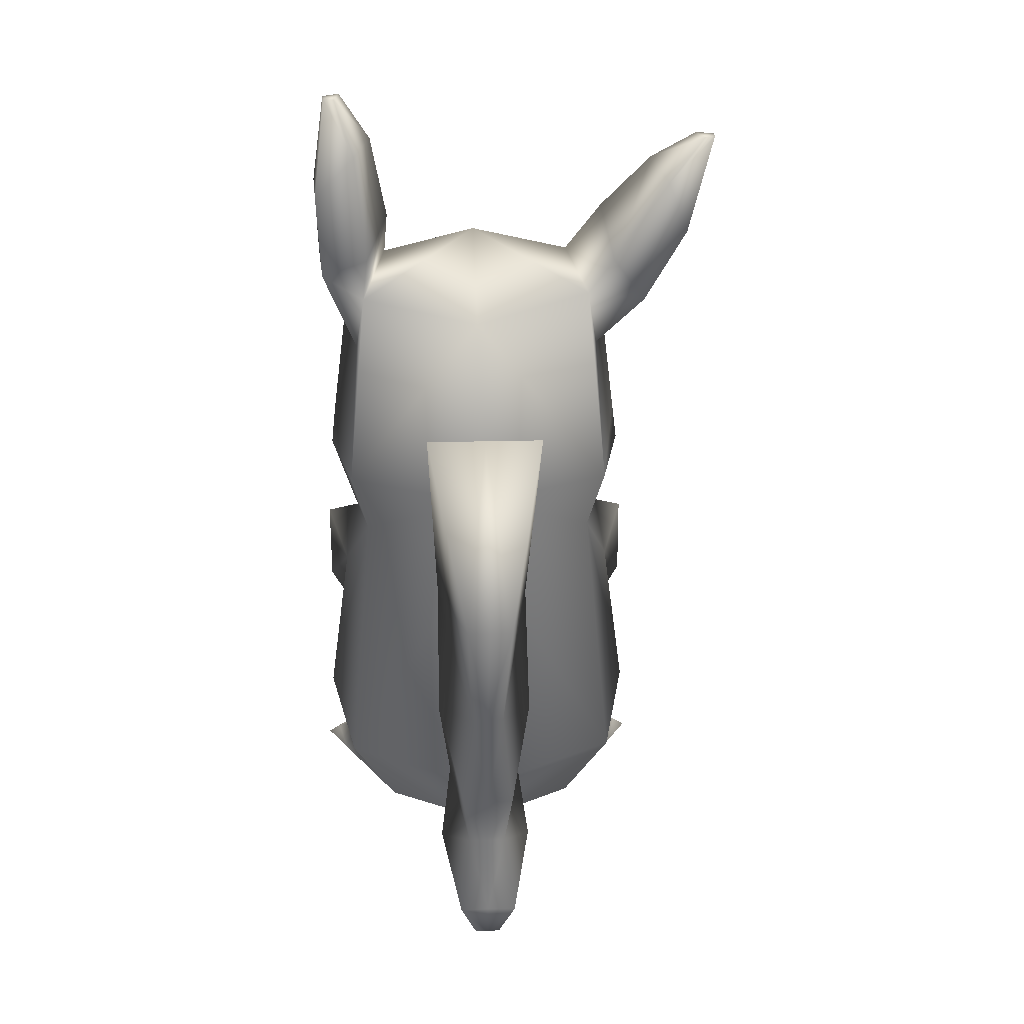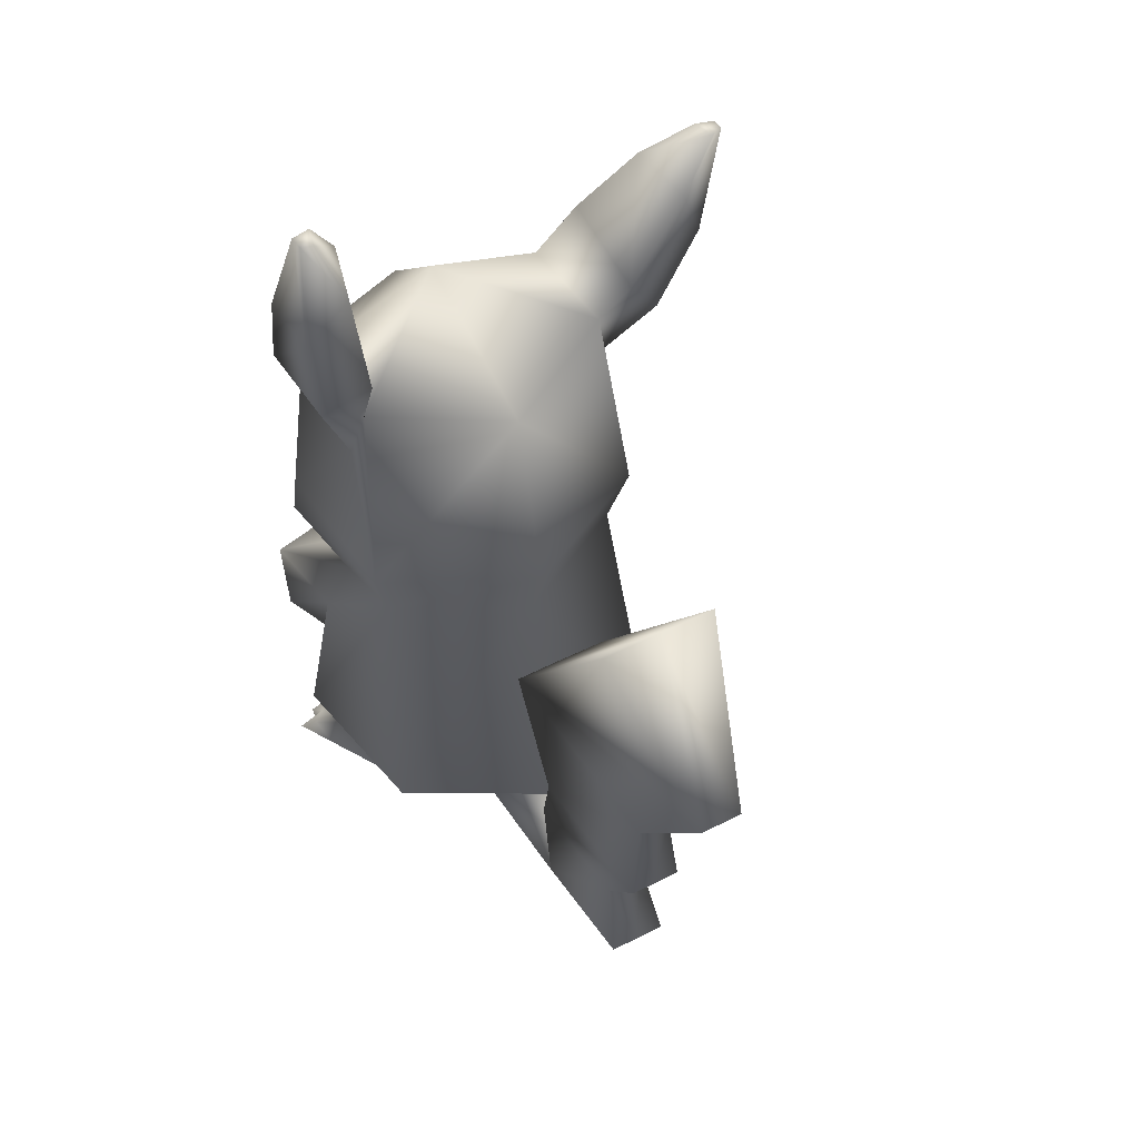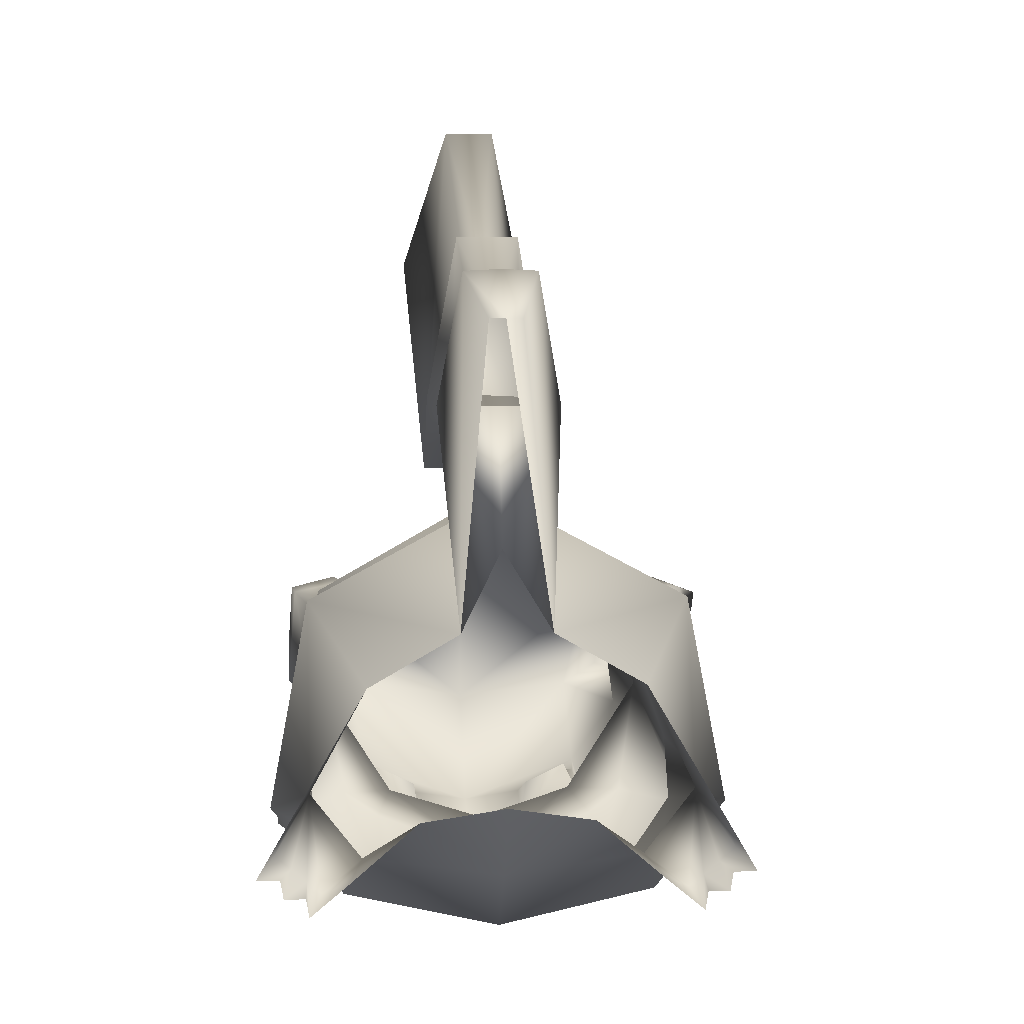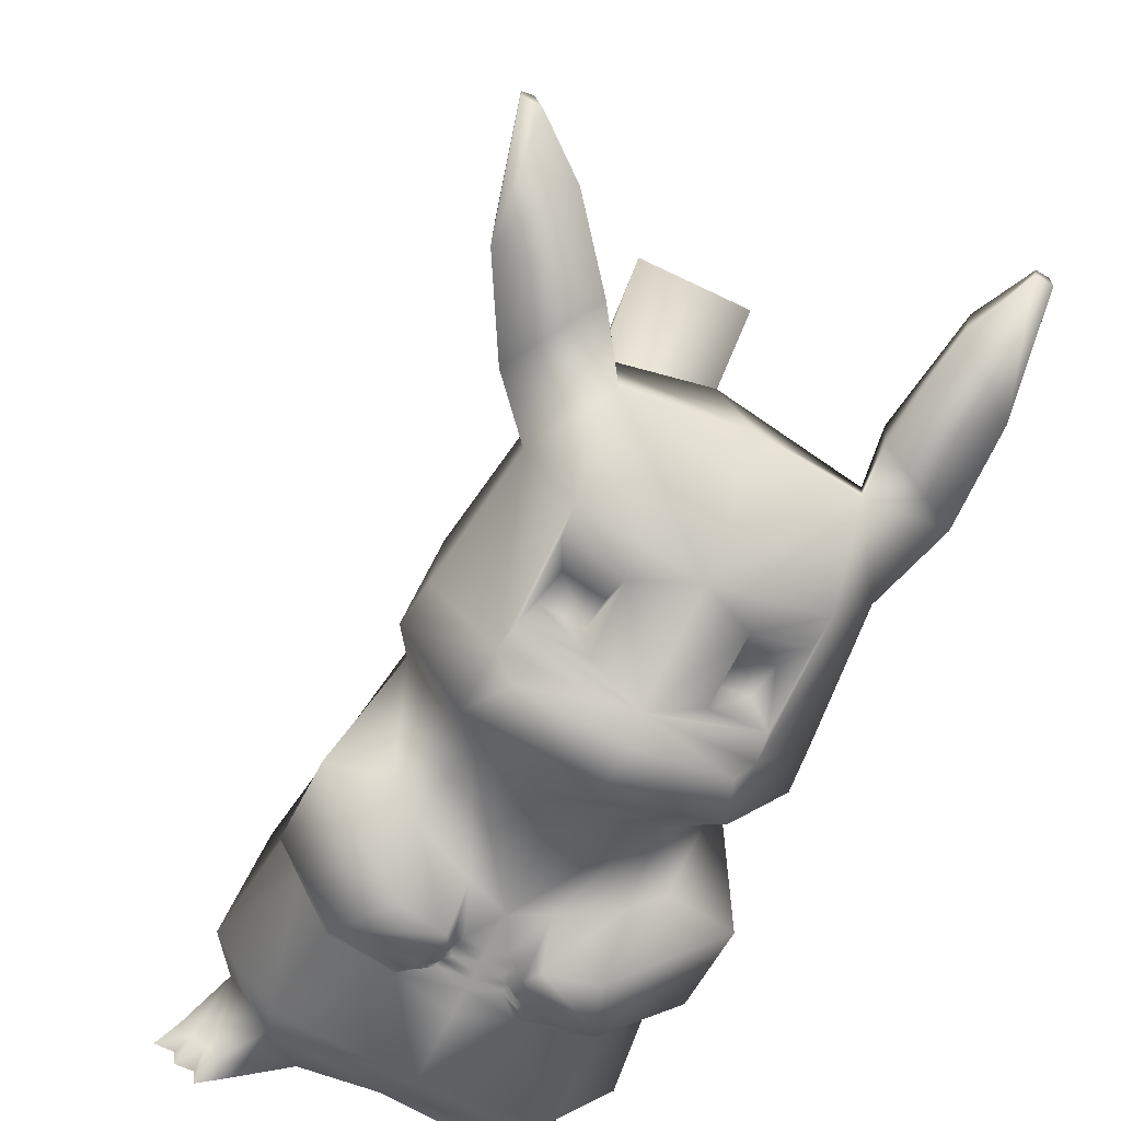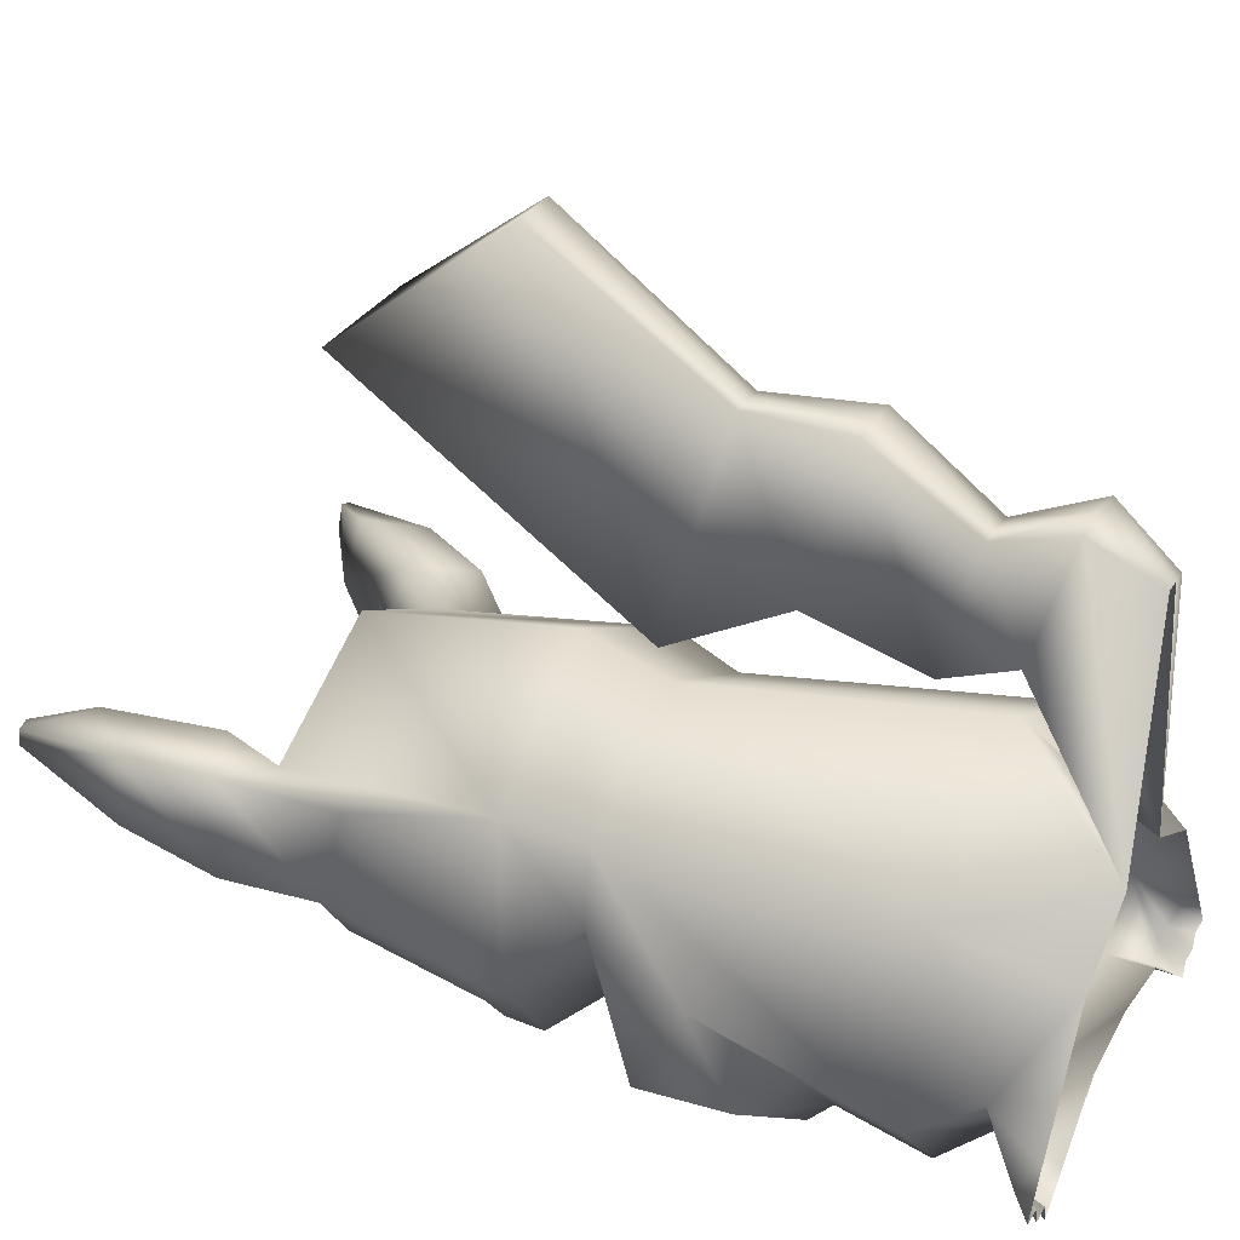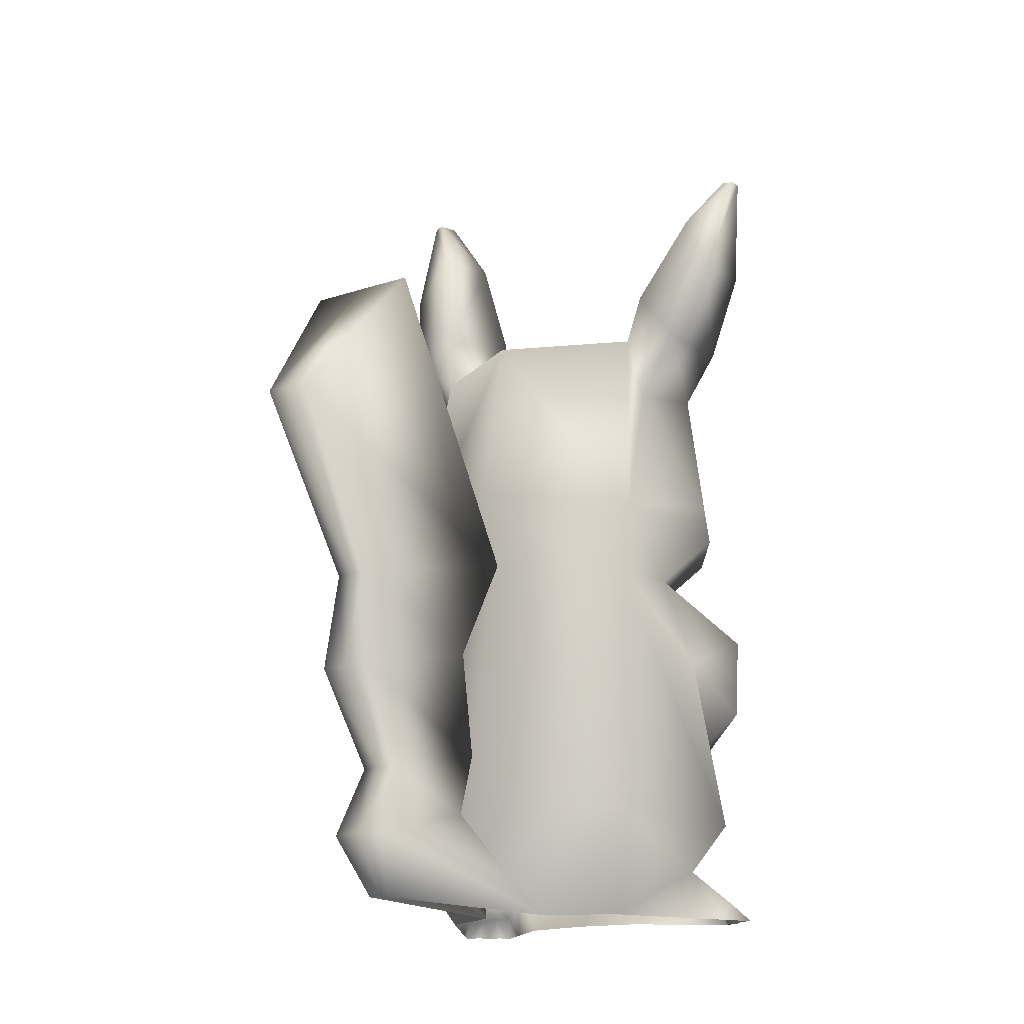
<metadata>
{"format":"obj","ext":"obj","renderer":"f3d","projection":"perspective","resolution":1024,"background":"white","views":[{"elev":27.0,"azim":177.3,"up":"+Z"},{"elev":52.6,"azim":151.2,"up":"+Z"},{"elev":4.7,"azim":175.8,"up":"+Y"},{"elev":-62.6,"azim":-26.4,"up":"+Y"},{"elev":32.8,"azim":117.5,"up":"+Y"},{"elev":-16.7,"azim":-146.3,"up":"+Z"}]}
</metadata>
<code>
v -12 -8.167 0
v -9.335 -8.262 0
v -8.752 -2.632 0
v -8.98 -10.4 0
v -6.529 -10.37 0
v -6.174 -12.51 0
v -1.721 -8.844 0
v 0.4612 12.95 0
v 6.141 -2.171 0
v -8.174 -7.596 2.811
v -6.425 -9.139 3.117
v -4.82 -10.55 3.398
v -9.98 -6.001 2.495
v -0.2067 -7.571 7.361
v -6.063 -0.03384 7.388
v -10.67 -3.064 14.78
v -2.306 -13.21 14.17
v -6.081 21.02 14.98
v 15.86 -17.73 15.71
v 15.89 -9.683 6.578
v 15.92 -0.7477 0
v 10.82 18.79 0
v 16.04 32.84 14.56
v 16.01 24.61 54.92
v -2.506 14.67 55.27
v 16.02 28.1 66.3
v -5.153 16.49 64.98
v 16.01 22.12 94.64
v -2.411 11.57 95.64
v 14.22 53.39 0
v 11.87 58.68 8.423
v 8.948 43.47 12.52
v 13.34 54.16 18.71
v 10.47 38.41 22.2
v 12.43 63.03 32.36
v 8.81 43.37 36.94
v 13.77 61.78 46.49
v 8.98 33.79 52.94
v 13.1 78.08 70.96
v 7.975 60.67 92.38
v 16.03 27.42 7.528
v -7.047 -0.1249 41.76
v -4.672 4.87 54.8
v -10.37 -9.878 46.28
v -10.29 -8.764 33.98
v 3.046 -18.81 38.31
v -0.8675 -15.31 29.45
v 9.902 -19.08 36.99
v 9.664 -17.71 33.06
v 8.929 -16.79 30.67
v 8.247 -15.94 28.45
v 15.91 -3.804 101.6
v 0.5753 -1.629 98.71
v 2.341 -18.58 69.26
v 15.84 -24.18 70.84
v 15.85 -21.85 61.84
v -0.6429 -15.81 62.35
v 15.88 -12.67 54.08
v 4.109 -9.036 54.97
v 2.712 -11.37 80.62
v 7.918 -13.82 80.78
v 7.949 -12.24 75.8
v 2.722 -9.567 74.94
v 16.06 38.49 22.56
v 16.08 43.32 12.16
v 16.08 43.7 36.95
v 16.04 33.61 52.77
v 16.15 60.64 92.4
v 10.58 -17.25 31.46
v 11.17 -18.44 34.7
v 9.772 -16.57 29.78
v -1.739 -7.635 46.28
v 2.339 -10.16 43.91
v -0.8784 -11.8 26.32
v -5.778 -5.305 28.35
v 10.59 -12.87 41.02
v 8.037 -14.2 26.38
v 12.98 -14.4 34.77
v 11.87 -14.78 29.88
v 11.62 -14.22 33.39
v 12.76 -14.75 31.84
v 10.99 -14.4 30.83
v 15.87 -14.53 39.66
v 15.87 -15.27 34.32
v 15.87 -16.01 29.04
v 15.86 -16.5 25.45
v 15.87 -15.46 33
v 15.87 -15.67 31.44
v 15.87 -15.79 30.59
v 16.12 53.43 0
v 16.14 58.89 8.691
v -4.999 0.1902 106.7
v -6.266 13.66 102
v -11.38 12.31 94.69
v -11.98 -0.9143 94.83
v -5.755 -2.861 88.17
v -3.905 9.303 86.16
v -8.875 -3.709 62.88
v -8.099 -3.439 69.09
v 0.2474 -11.42 88.69
v 15.86 -17.15 88.73
v 15.85 -20.24 73.11
v -0.1019 -14.86 70.37
v -12.7 3.554 115.9
v -14.85 12.48 114.2
v -18.03 11.75 105.9
v -18.44 2.316 106
v -19.46 6.86 120.8
v -20.55 9.905 120.8
v -22.17 9.35 120.8
v -22.17 7.616 120.8
v 0.6137 -12.28 84.79
v 0.4773 -14.37 74.16
v 8.738 -17.17 75.22
v 8.439 -15.17 84.51
v 16.12 54.28 18.8
v 16.16 63.05 32.3
v 16.14 61.76 46.56
v 16.21 78.09 70.94
v 43.79 -8.371 0
v 40.58 -2.812 0
v 41.12 -8.446 0
v 40.75 -10.59 0
v 38.3 -10.53 0
v 33.51 -8.972 0
v 37.93 -12.67 0
v 31.48 12.83 0
v 25.69 -2.238 0
v 38.21 -9.302 3.117
v 39.97 -7.772 2.811
v 36.59 -10.71 3.398
v 41.79 -6.19 2.495
v 32 -7.688 7.362
v 37.91 -0.196 7.388
v 34.06 -13.34 14.17
v 42.5 -3.258 14.78
v 38.08 20.86 14.98
v 21.17 18.75 0
v 34.53 14.55 55.24
v 37.02 16.33 65
v 34.16 11.49 95.01
v 23.22 43.42 12.52
v 20.41 58.65 8.423
v 18.02 53.38 0
v 21.65 38.37 22.2
v 18.9 54.14 18.71
v 23.36 43.32 36.94
v 19.88 63 32.36
v 23.1 33.74 52.94
v 18.52 61.76 46.49
v 24.47 60.61 92.38
v 19.32 78.06 70.96
v 38.9 -0.2926 41.76
v 36.49 4.704 54.82
v 42.07 -8.955 33.98
v 42.15 -10.07 46.28
v 32.61 -15.43 29.45
v 28.67 -18.91 38.31
v 23.49 -16 28.45
v 22.8 -16.85 30.67
v 22.06 -17.75 33.06
v 21.81 -19.13 36.99
v 30.74 -1.282 98.84
v 29.33 -18.65 69.26
v 32.32 -15.89 62.34
v 27.68 -9.122 54.97
v 29.05 -11.47 80.62
v 29.06 -9.663 74.94
v 23.81 -12.3 75.8
v 23.83 -13.88 80.78
v 21.14 -17.29 31.46
v 20.55 -18.47 34.7
v 21.96 -16.62 29.78
v 29.44 -10.26 43.91
v 33.53 -7.764 46.28
v 37.59 -5.463 28.35
v 32.64 -11.92 26.32
v 21.16 -12.9 41.02
v 23.71 -14.25 26.38
v 18.76 -14.43 34.77
v 19.87 -14.81 29.88
v 20.13 -14.25 33.39
v 20.76 -14.43 30.83
v 18.98 -14.78 31.84
v 33.37 13.49 102.3
v 30.17 -0.1871 105.4
v 40.57 12.28 99.42
v 35.61 8.945 85.97
v 37.59 -3.253 88.43
v 41.53 -0.9513 99.44
v 40.83 -3.921 62.87
v 40.15 -3.604 69.12
v 31.58 -11.58 88.7
v 31.82 -14.96 70.37
v 34.88 12.4 119
v 32.52 3.293 119.4
v 41.79 2.21 112.5
v 41.21 11.55 112.3
v 37.78 9.709 127.6
v 37.05 6.803 127.7
v 39.6 7.144 127.5
v 39.38 9.168 127.5
v 31.27 -14.48 74.16
v 31.15 -12.39 84.79
v 23.3 -15.22 84.51
v 22.99 -17.22 75.22
f 4 2 10
f 10 11 4
f 5 4 11
f 6 5 11
f 11 12 6
f 2 1 10
f 10 1 13
f 7 6 12
f 12 14 7
f 9 7 14
f 3 8 15
f 3 15 13
f 13 1 3
f 11 10 15
f 12 11 15
f 10 13 15
f 14 12 15
f 14 15 16
f 16 17 14
f 15 8 18
f 18 16 15
f 14 17 19
f 19 20 14
f 20 9 14
f 9 20 21
f 18 8 22
f 22 23 18
f 24 25 18
f 18 23 24
f 25 24 26
f 26 27 25
f 27 26 28
f 28 29 27
f 22 30 31
f 31 32 22
f 32 31 33
f 33 34 32
f 34 33 35
f 35 36 34
f 36 35 37
f 37 38 36
f 38 37 39
f 39 40 38
f 23 22 41
f 22 32 41
f 25 42 16
f 16 18 25
f 25 43 42
f 42 43 44
f 44 45 42
f 45 44 46
f 46 47 45
f 47 46 48
f 47 48 49
f 47 49 50
f 47 50 51
f 29 28 52
f 52 53 29
f 54 55 56
f 56 57 54
f 57 56 58
f 58 59 57
f 60 61 62
f 62 63 60
f 32 34 64
f 64 65 32
f 66 64 34
f 34 36 66
f 36 38 67
f 67 66 36
f 38 40 68
f 68 67 38
f 32 65 41
f 49 69 50
f 49 48 70
f 50 71 51
f 46 44 72
f 72 73 46
f 45 47 74
f 74 75 45
f 48 46 73
f 73 76 48
f 47 51 77
f 77 74 47
f 70 48 76
f 76 78 70
f 51 71 79
f 79 77 51
f 49 70 78
f 78 80 49
f 50 69 81
f 81 82 50
f 71 50 82
f 82 79 71
f 69 49 80
f 80 81 69
f 44 43 72
f 45 75 42
f 78 76 83
f 83 84 78
f 77 79 85
f 85 86 77
f 80 78 84
f 84 87 80
f 82 81 88
f 88 89 82
f 79 82 89
f 89 85 79
f 81 80 87
f 87 88 81
f 77 86 19
f 17 74 77
f 77 19 17
f 76 73 59
f 83 76 59
f 59 58 83
f 75 74 17
f 17 16 75
f 42 75 16
f 59 73 72
f 72 43 59
f 31 30 90
f 90 91 31
f 29 53 92
f 92 93 29
f 94 95 96
f 96 97 94
f 29 93 94
f 94 97 29
f 95 92 53
f 53 96 95
f 59 43 98
f 98 57 59
f 99 27 97
f 97 96 99
f 97 27 29
f 100 96 53
f 27 98 43
f 43 25 27
f 98 27 99
f 53 52 101
f 101 100 53
f 102 55 54
f 54 103 102
f 96 100 103
f 103 99 96
f 93 92 104
f 104 105 93
f 95 94 106
f 106 107 95
f 92 95 107
f 107 104 92
f 94 93 105
f 105 106 94
f 104 108 109
f 109 105 104
f 106 110 111
f 111 107 106
f 107 111 108
f 108 104 107
f 105 109 110
f 110 106 105
f 100 112 113
f 113 103 100
f 102 114 115
f 115 101 102
f 100 101 115
f 115 112 100
f 102 103 113
f 113 114 102
f 113 112 60
f 60 63 113
f 112 115 61
f 61 60 112
f 115 114 62
f 62 61 115
f 114 113 63
f 63 62 114
f 35 33 116
f 116 117 35
f 37 35 117
f 117 118 37
f 39 37 118
f 118 119 39
f 68 40 39
f 39 119 68
f 33 31 91
f 91 116 33
f 90 30 22
f 57 98 103
f 103 54 57
f 99 103 98
f 110 109 108
f 108 111 110
f 123 129 130
f 130 122 123
f 124 129 123
f 126 131 129
f 129 124 126
f 122 130 120
f 130 132 120
f 125 133 131
f 131 126 125
f 128 133 125
f 121 134 127
f 121 120 132
f 132 134 121
f 129 134 130
f 131 134 129
f 130 134 132
f 133 134 131
f 133 135 136
f 136 134 133
f 134 136 137
f 137 127 134
f 133 20 19
f 19 135 133
f 20 133 128
f 128 21 20
f 137 23 138
f 138 127 137
f 24 23 137
f 137 139 24
f 139 140 26
f 26 24 139
f 140 141 28
f 28 26 140
f 138 142 143
f 143 144 138
f 142 145 146
f 146 143 142
f 145 147 148
f 148 146 145
f 147 149 150
f 150 148 147
f 149 151 152
f 152 150 149
f 23 41 138
f 138 41 142
f 139 137 136
f 136 153 139
f 139 153 154
f 153 155 156
f 156 154 153
f 155 157 158
f 158 156 155
f 157 159 160
f 157 160 161
f 157 161 162
f 157 162 158
f 141 163 52
f 52 28 141
f 164 165 56
f 56 55 164
f 165 166 58
f 58 56 165
f 167 168 169
f 169 170 167
f 142 65 64
f 64 145 142
f 66 147 145
f 145 64 66
f 147 66 67
f 67 149 147
f 149 67 68
f 68 151 149
f 142 41 65
f 161 160 171
f 161 172 162
f 160 159 173
f 158 174 175
f 175 156 158
f 155 176 177
f 177 157 155
f 162 178 174
f 174 158 162
f 157 177 179
f 179 159 157
f 172 180 178
f 178 162 172
f 159 179 181
f 181 173 159
f 161 182 180
f 180 172 161
f 160 183 184
f 184 171 160
f 173 181 183
f 183 160 173
f 171 184 182
f 182 161 171
f 156 175 154
f 155 153 176
f 180 84 83
f 83 178 180
f 179 86 85
f 85 181 179
f 182 87 84
f 84 180 182
f 183 89 88
f 88 184 183
f 181 85 89
f 89 183 181
f 184 88 87
f 87 182 184
f 179 19 86
f 135 19 179
f 179 177 135
f 178 166 174
f 83 58 166
f 166 178 83
f 176 136 135
f 135 177 176
f 153 136 176
f 166 154 175
f 175 174 166
f 143 91 90
f 90 144 143
f 141 185 186
f 186 163 141
f 187 188 189
f 189 190 187
f 141 188 187
f 187 185 141
f 190 189 163
f 163 186 190
f 166 165 191
f 191 154 166
f 192 189 188
f 188 140 192
f 188 141 140
f 193 163 189
f 140 139 154
f 154 191 140
f 191 192 140
f 163 193 101
f 101 52 163
f 102 194 164
f 164 55 102
f 189 192 194
f 194 193 189
f 185 195 196
f 196 186 185
f 190 197 198
f 198 187 190
f 186 196 197
f 197 190 186
f 187 198 195
f 195 185 187
f 196 195 199
f 199 200 196
f 198 197 201
f 201 202 198
f 197 196 200
f 200 201 197
f 195 198 202
f 202 199 195
f 193 194 203
f 203 204 193
f 102 101 205
f 205 206 102
f 193 204 205
f 205 101 193
f 102 206 203
f 203 194 102
f 203 168 167
f 167 204 203
f 204 167 170
f 170 205 204
f 205 170 169
f 169 206 205
f 206 169 168
f 168 203 206
f 148 117 116
f 116 146 148
f 150 118 117
f 117 148 150
f 152 119 118
f 118 150 152
f 68 119 152
f 152 151 68
f 146 116 91
f 91 143 146
f 165 164 194
f 194 191 165
f 192 191 194
f 202 201 200
f 200 199 202

</code>
